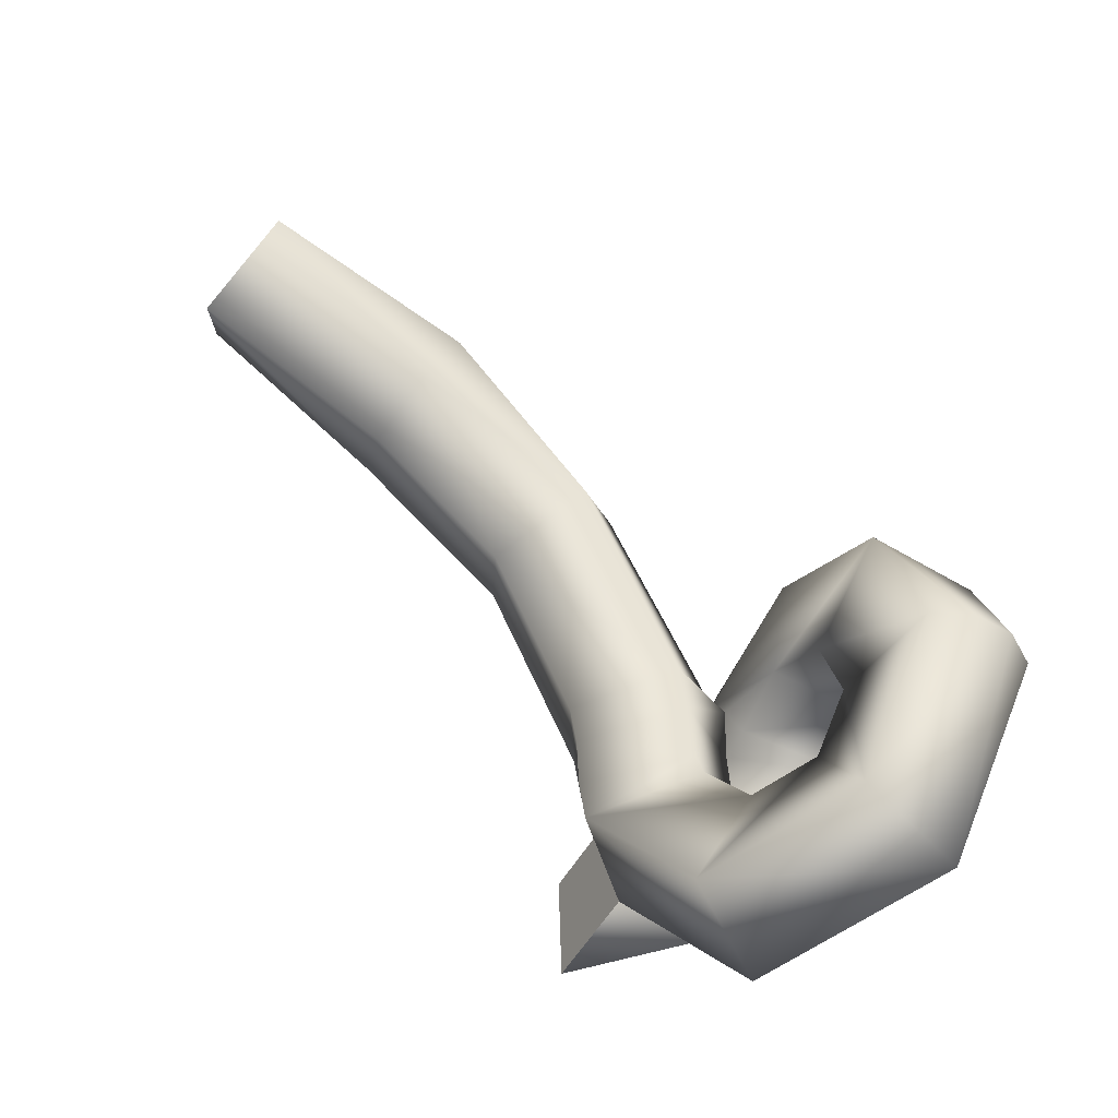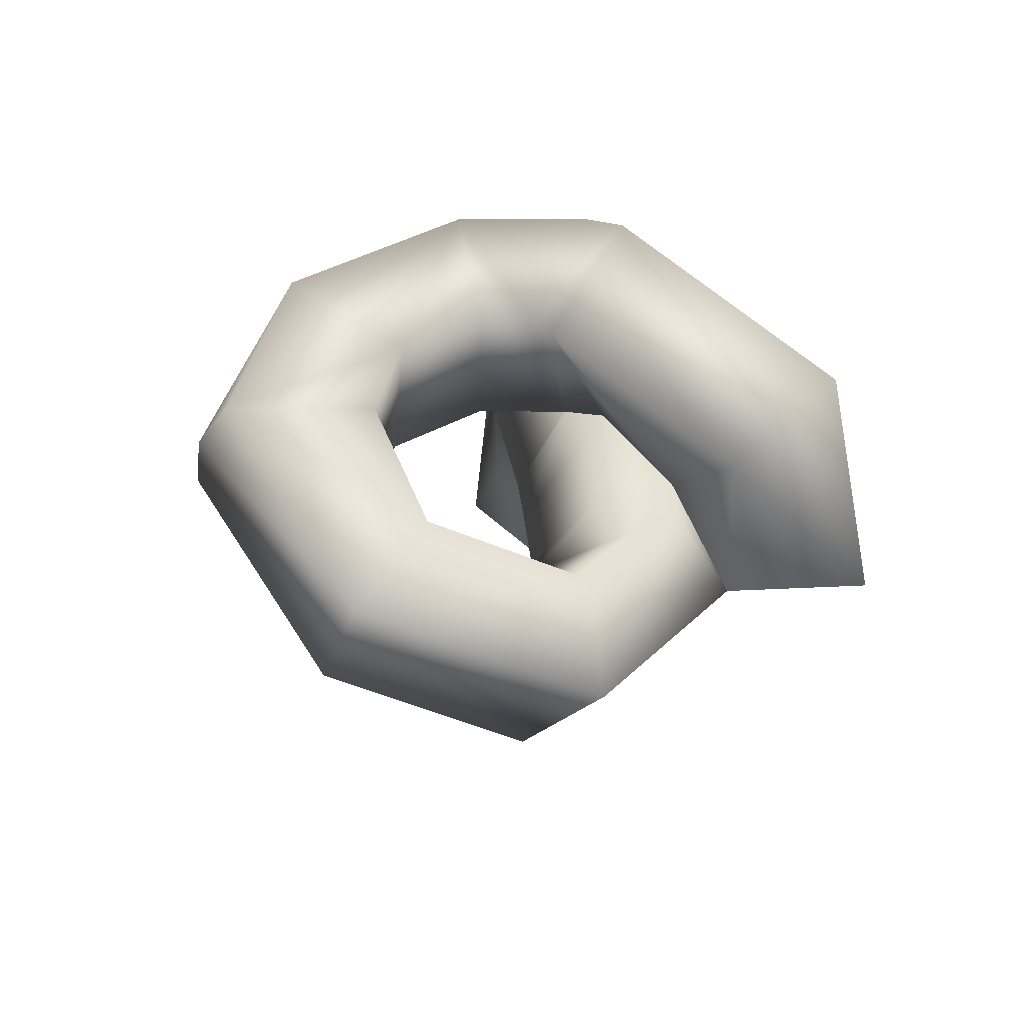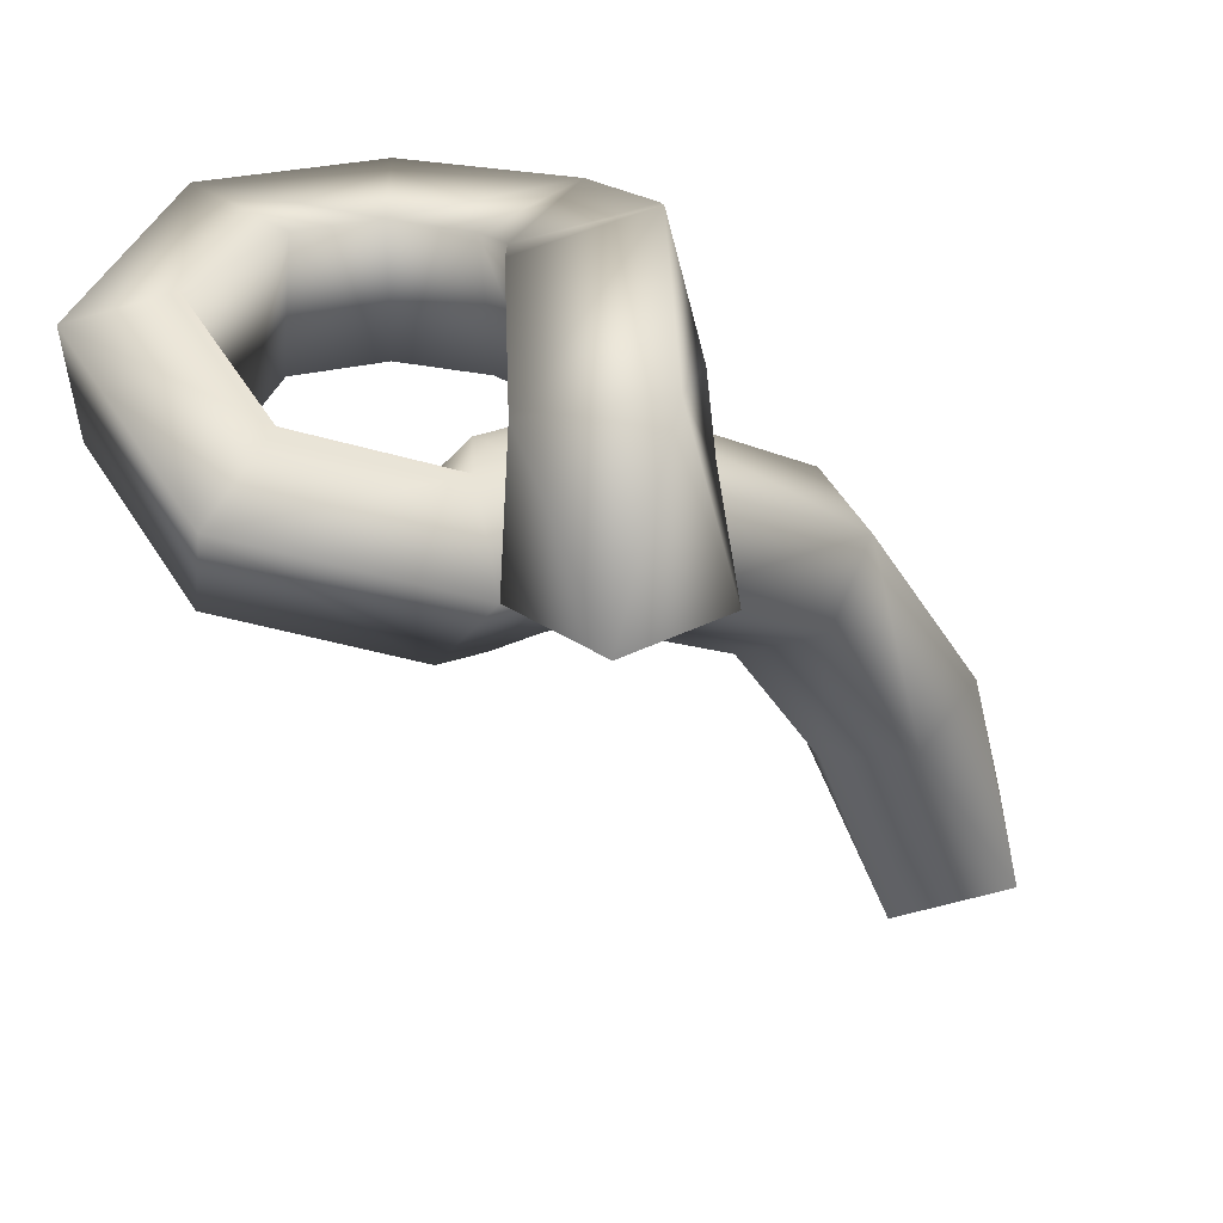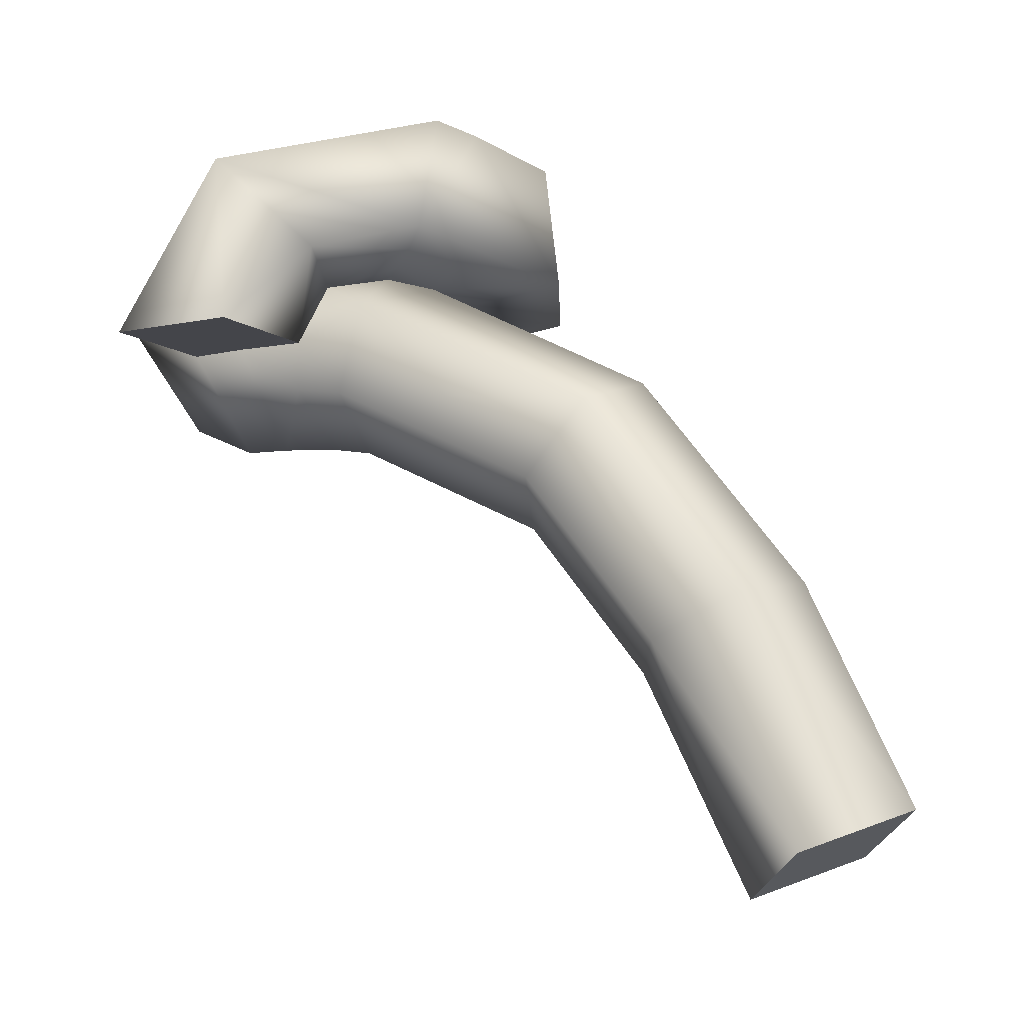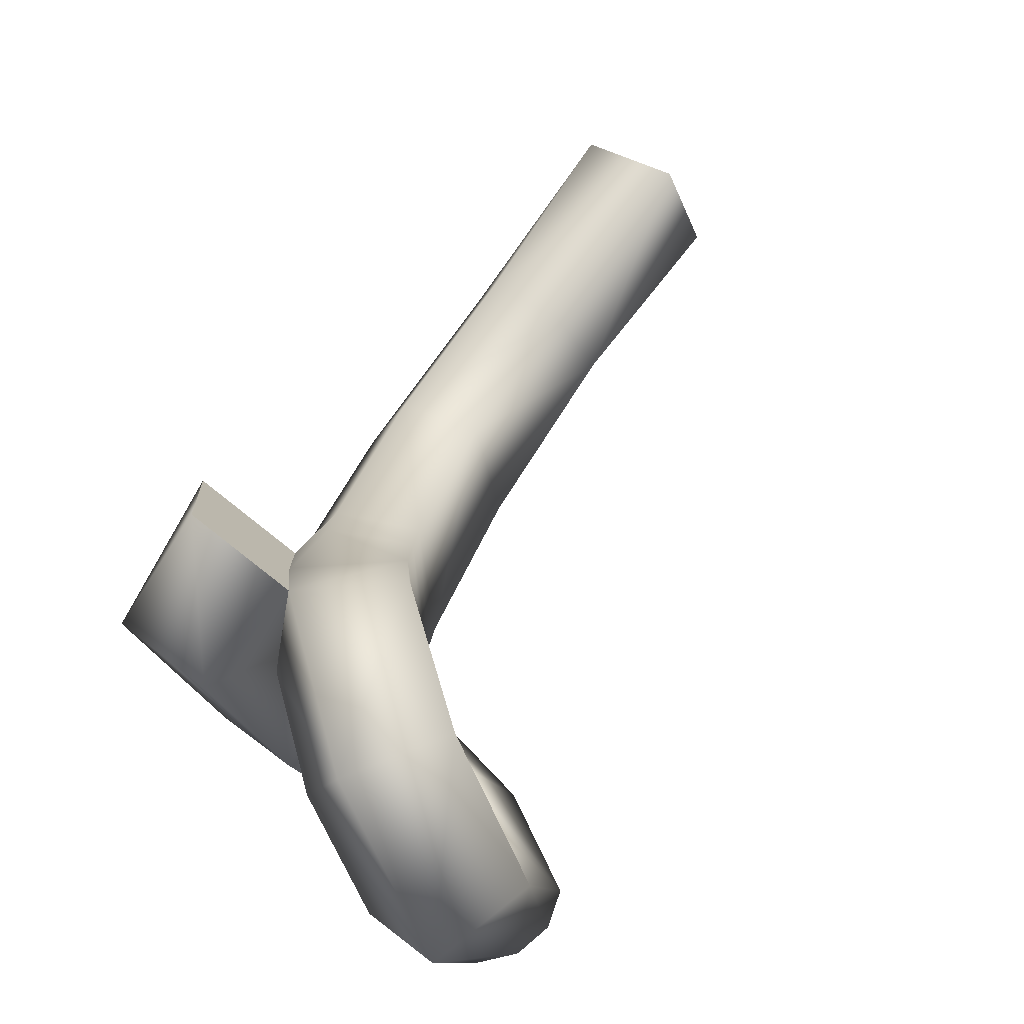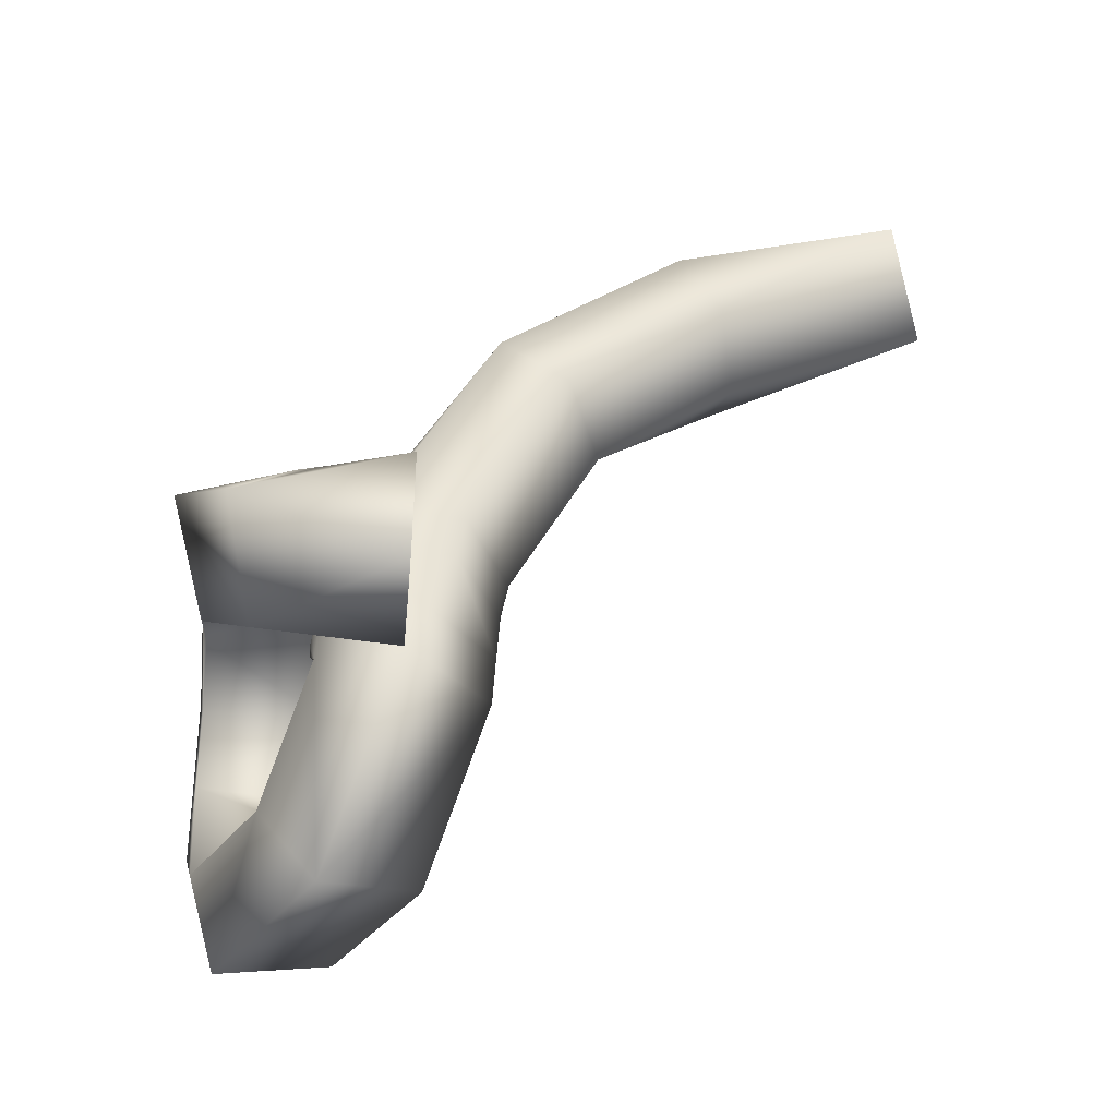
<metadata>
{"format":"obj","ext":"obj","renderer":"f3d","projection":"perspective","resolution":1024,"background":"white","views":[{"elev":-47.1,"azim":62.2,"up":"+Z"},{"elev":45.0,"azim":173.9,"up":"+Y"},{"elev":25.7,"azim":-134.3,"up":"+Y"},{"elev":-9.2,"azim":-63.2,"up":"+Y"},{"elev":-75.4,"azim":-40.7,"up":"+Z"},{"elev":-43.0,"azim":-95.3,"up":"+Z"}]}
</metadata>
<code>
g Face_1
v -0.09048 -0.02296 -0.03489
v -0.0926 -0.02296 -0.035
v -0.09249 -0.02296 -0.03712
v -0.09037 -0.02296 -0.03701
v -0.09048 -0.02296 -0.036
f 3 4 5
f 2 5 1
f 2 3 5
g Face_2
v -0.08307 -0.0194 -0.036
v -0.08519 -0.0196 -0.036
v -0.08497 -0.02172 -0.036
v -0.08285 -0.02147 -0.036
v -0.08466 -0.02018 -0.03939
v -0.08808 -0.02185 -0.03986
v -0.09037 -0.02296 -0.03701
v -0.08962 -0.02161 -0.036
v -0.08935 -0.02151 -0.036
v -0.08907 -0.02147 -0.036
v -0.08878 -0.02148 -0.036
v -0.08749 -0.02308 -0.036
v -0.08901 -0.02446 -0.036
v -0.09048 -0.02302 -0.036
v -0.09037 -0.02296 -0.03701
v -0.08307 -0.0194 -0.036
v -0.08466 -0.02018 -0.03939
v -0.08808 -0.02185 -0.03986
v -0.08255 -0.02078 -0.036
v -0.08263 -0.02002 -0.036
v -0.08577 -0.01973 -0.03824
v -0.08551 -0.02199 -0.03715
v -0.08803 -0.02083 -0.03856
v -0.08417 -0.02212 -0.03881
v -0.08667 -0.02255 -0.03731
v -0.08954 -0.02157 -0.03667
v -0.087 -0.0235 -0.0392
v -0.08745 -0.02293 -0.03634
v -0.08889 -0.02442 -0.03683
f 22 21 25
f 19 20 18
f 26 7 6
f 26 6 10
f 27 8 7
f 27 7 26
f 28 10 11
f 28 26 10
f 29 9 8
f 29 24 9
f 29 25 24
f 29 22 25
f 29 8 27
f 30 27 26
f 30 26 28
f 31 11 12
f 31 12 13
f 31 13 14
f 31 14 15
f 31 15 16
f 31 28 11
f 32 23 22
f 32 22 29
f 32 29 27
f 32 27 30
f 33 16 17
f 33 28 31
f 33 31 16
f 33 30 28
f 34 17 18
f 34 20 23
f 34 32 30
f 34 33 17
f 34 23 32
f 34 30 33
f 34 18 20
g Face_3
v -0.09037 -0.02296 -0.03701
v -0.09048 -0.02296 -0.036
v -0.09048 -0.02302 -0.036
v -0.09048 -0.023 -0.036
v -0.09048 -0.02298 -0.036
f 38 35 37
f 39 35 38
f 36 35 39
g Face_4
v -0.09048 -0.02296 -0.03489
v -0.0926 -0.02296 -0.035
v -0.09249 -0.02296 -0.03712
v -0.09037 -0.02296 -0.03701
v -0.08997 -0.02192 -0.03464
v -0.08928 -0.02172 -0.03385
v -0.08956 -0.02161 -0.0335
v -0.08978 -0.02138 -0.03317
v -0.08992 -0.02104 -0.03289
v -0.08919 -0.01899 -0.03296
v -0.08792 -0.01962 -0.03461
v -0.08878 -0.02161 -0.03436
v -0.08962 -0.02161 -0.036
v -0.09132 -0.02158 -0.03415
v -0.09208 -0.02011 -0.03556
v -0.09034 -0.02056 -0.03679
f 46 44 45
f 47 44 46
f 51 52 50
f 53 41 40
f 53 40 44
f 53 47 48
f 53 44 47
f 54 42 41
f 54 48 49
f 54 41 53
f 54 53 48
f 55 43 42
f 55 49 50
f 55 52 43
f 55 54 49
f 55 42 54
f 55 50 52
g Face_5
v -0.08675 -0.02147 -0.03182
v -0.08677 -0.01937 -0.03208
v -0.08691 -0.01963 -0.03418
v -0.0869 -0.02173 -0.03392
v -0.08675 -0.02147 -0.03182
v -0.08992 -0.02104 -0.03289
v -0.08928 -0.02172 -0.03385
v -0.08956 -0.02161 -0.0335
v -0.08978 -0.02138 -0.03317
v -0.08878 -0.02185 -0.03324
v -0.08836 -0.02185 -0.03373
v -0.08878 -0.02161 -0.03436
v -0.08992 -0.02104 -0.03289
v -0.08919 -0.01899 -0.03296
v -0.08792 -0.01962 -0.03461
v -0.08864 -0.01919 -0.03249
v -0.08769 -0.01955 -0.03435
v -0.0882 -0.02161 -0.03421
v -0.08905 -0.02157 -0.03265
f 65 63 62
f 59 65 66
f 60 65 59
f 71 56 57
f 71 69 68
f 71 68 56
f 72 57 58
f 72 70 69
f 72 71 57
f 72 69 71
f 73 58 59
f 73 66 67
f 73 67 70
f 73 70 72
f 73 72 58
f 73 59 66
f 74 60 61
f 74 64 63
f 74 61 64
f 74 63 65
f 74 65 60
g Face_6
v -0.08898 -0.02864 -0.02928
v -0.09031 -0.02828 -0.02856
v -0.09021 -0.02759 -0.02716
v -0.08878 -0.02731 -0.0266
v -0.08878 -0.02185 -0.03324
v -0.08878 -0.02387 -0.02933
v -0.08928 -0.02172 -0.03385
v -0.09048 -0.02296 -0.03489
v -0.08997 -0.02192 -0.03464
v -0.09048 -0.02296 -0.036
v -0.09048 -0.02302 -0.036
v -0.09048 -0.023 -0.036
v -0.09048 -0.02298 -0.036
v -0.08878 -0.02148 -0.036
v -0.08749 -0.02308 -0.036
v -0.08901 -0.02446 -0.036
v -0.08878 -0.02161 -0.03436
v -0.08878 -0.02185 -0.03324
v -0.08836 -0.02185 -0.03373
v -0.08878 -0.02387 -0.02933
v -0.08878 -0.02731 -0.0266
v -0.08762 -0.02769 -0.02737
v -0.08772 -0.02833 -0.02866
v -0.08749 -0.02315 -0.03491
v -0.08749 -0.0233 -0.03405
v -0.08898 -0.02452 -0.03508
v -0.08898 -0.02465 -0.03436
v -0.09031 -0.02372 -0.03498
v -0.09031 -0.02386 -0.03418
v -0.08749 -0.02511 -0.03035
v -0.09021 -0.02234 -0.03384
v -0.08898 -0.02618 -0.03123
v -0.09031 -0.02555 -0.03072
v -0.09021 -0.02435 -0.02973
f 82 86 85
f 82 87 86
f 82 84 87
f 96 94 95
f 98 89 88
f 98 88 91
f 98 91 93
f 99 93 92
f 99 98 93
f 100 90 89
f 100 89 98
f 101 100 98
f 101 98 99
f 102 85 90
f 102 90 100
f 102 82 85
f 103 102 100
f 103 82 102
f 103 100 101
f 104 92 94
f 104 96 97
f 104 99 92
f 104 94 96
f 105 79 81
f 105 83 82
f 105 81 83
f 105 82 103
f 106 97 75
f 106 104 97
f 106 99 104
f 106 101 99
f 107 75 76
f 107 103 101
f 107 101 106
f 107 106 75
f 108 76 77
f 108 77 78
f 108 80 79
f 108 78 80
f 108 79 105
f 108 103 107
f 108 105 103
f 108 107 76
g Face_7
v -0.08962 -0.02161 -0.036
v -0.08935 -0.02151 -0.036
v -0.08907 -0.02147 -0.036
v -0.08878 -0.02148 -0.036
v -0.08878 -0.02161 -0.03436
f 113 110 109
f 113 111 110
f 113 112 111
g Face_8
v -0.08898 -0.03222 -0.02751
v -0.09048 -0.03156 -0.02616
v -0.08898 -0.03089 -0.02482
v -0.08748 -0.03156 -0.02616
v -0.08898 -0.03222 -0.02751
v -0.08898 -0.02864 -0.02928
v -0.08878 -0.02731 -0.0266
v -0.08762 -0.02769 -0.02737
v -0.08772 -0.02833 -0.02866
v -0.08898 -0.02864 -0.02928
v -0.09031 -0.02828 -0.02856
v -0.09021 -0.02759 -0.02716
f 118 119 122
f 117 122 121
f 117 118 122
f 116 121 120
f 116 120 125
f 116 117 121
f 115 125 124
f 115 116 125
f 114 124 123
f 114 115 124
g Face_9
v -0.08285 -0.02147 -0.036
v -0.08255 -0.02078 -0.036
v -0.08263 -0.02002 -0.036
v -0.08307 -0.0194 -0.036
v -0.08519 -0.0196 -0.036
v -0.08497 -0.02172 -0.036
v -0.08285 -0.02147 -0.036
v -0.08675 -0.02147 -0.03182
v -0.08398 -0.02147 -0.03314
v -0.08675 -0.02147 -0.03182
v -0.08677 -0.01937 -0.03208
v -0.08691 -0.01963 -0.03418
v -0.0869 -0.02173 -0.03392
v -0.08398 -0.02147 -0.03314
v -0.08414 -0.0194 -0.03329
v -0.08569 -0.0196 -0.03474
v -0.08553 -0.02172 -0.03459
f 127 139 126
f 134 133 138
f 140 127 128
f 140 128 129
f 140 136 135
f 140 135 139
f 140 139 127
f 141 129 130
f 141 137 136
f 141 140 129
f 141 136 140
f 142 130 131
f 142 131 132
f 142 132 134
f 142 138 137
f 142 137 141
f 142 141 130
f 142 134 138
g Face_10
v -0.08898 -0.03222 -0.02751
v -0.09048 -0.03156 -0.02616
v -0.08898 -0.03089 -0.02482
v -0.08748 -0.03156 -0.02616
f 143 145 144
f 143 146 145

</code>
